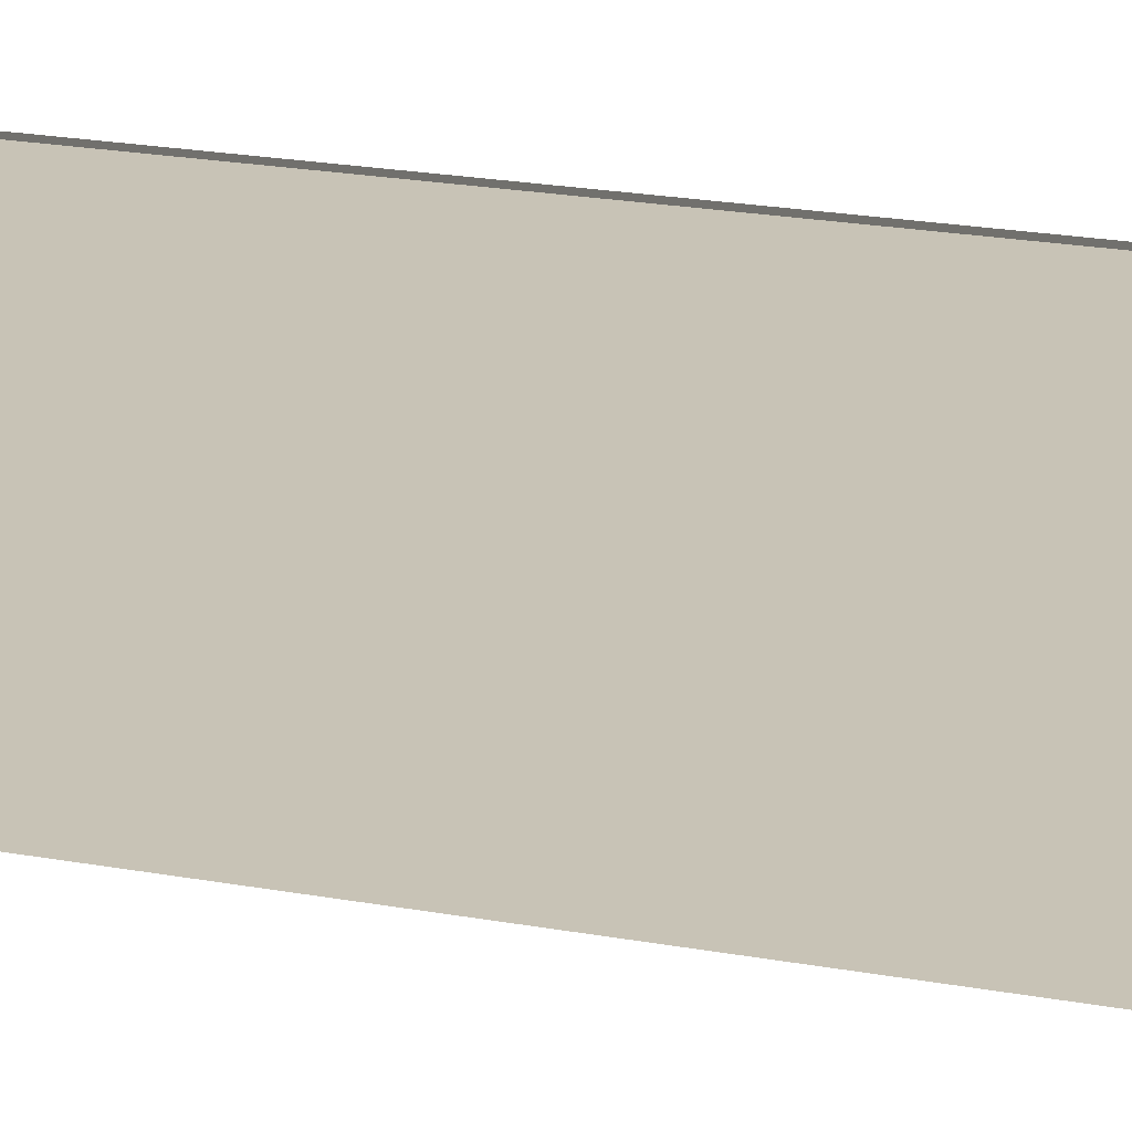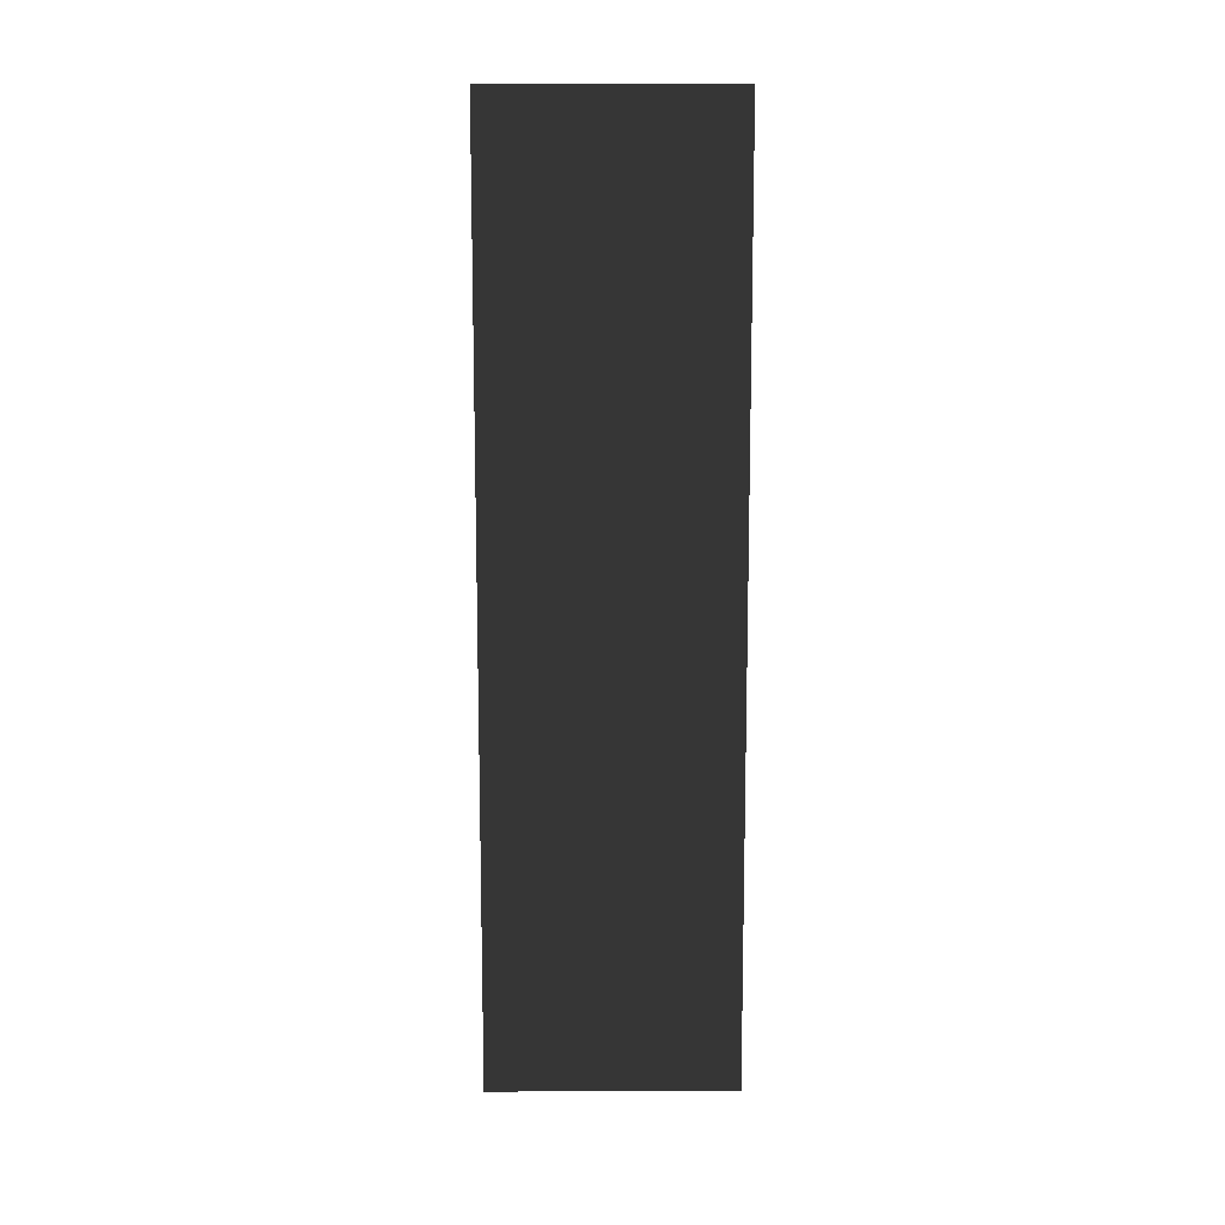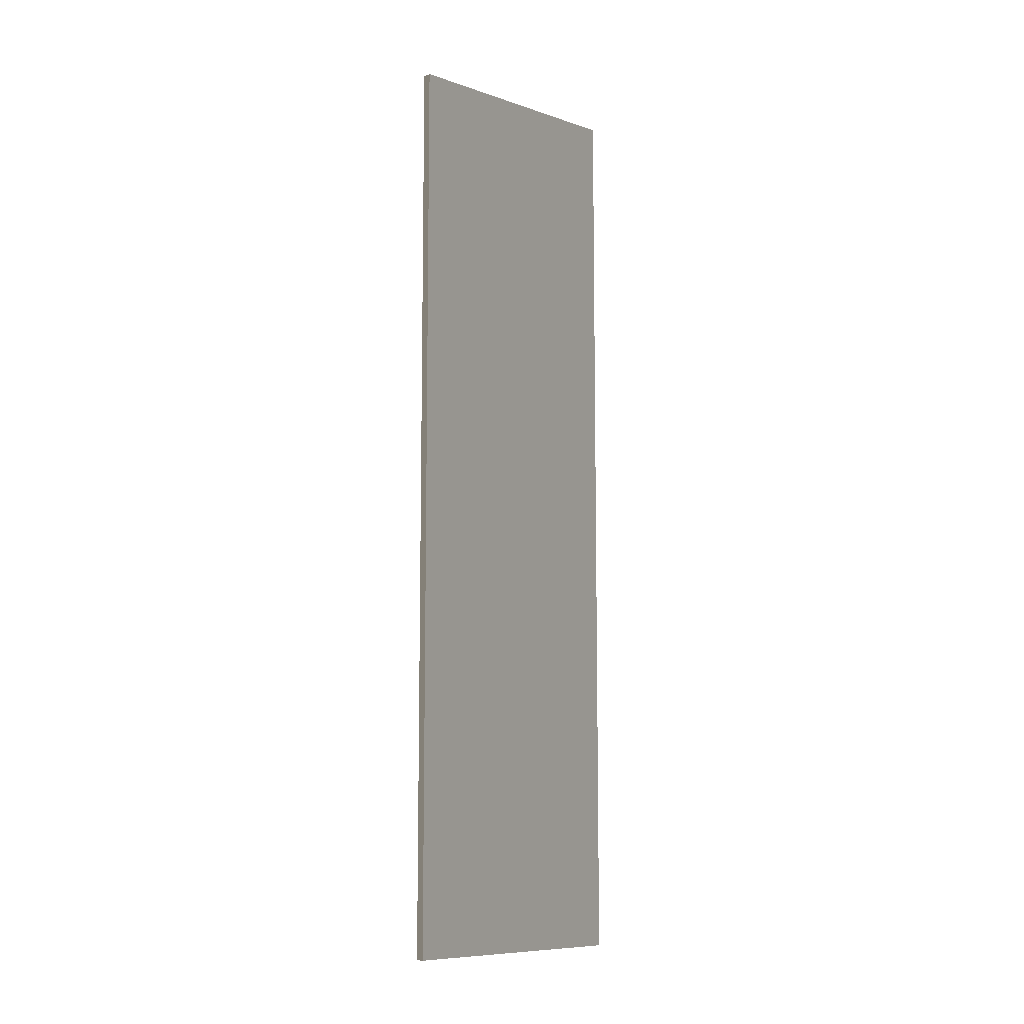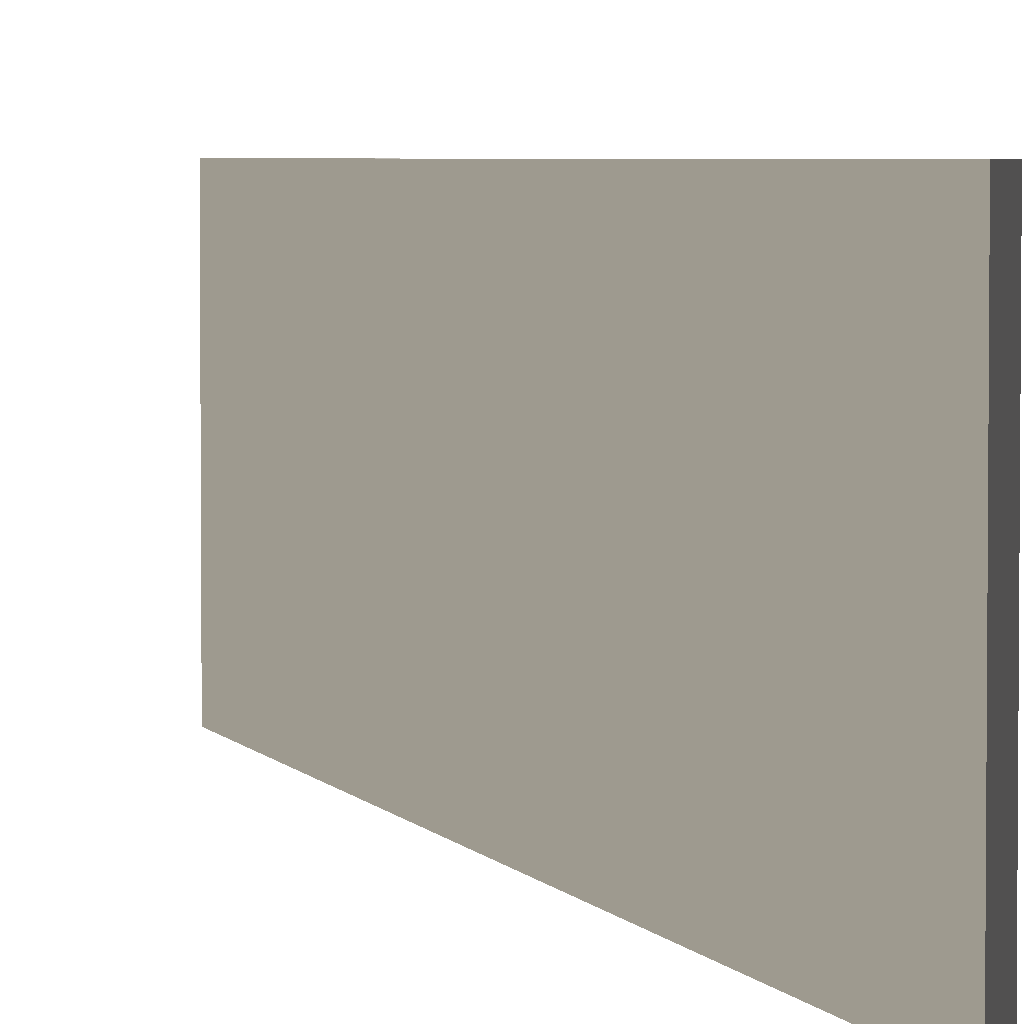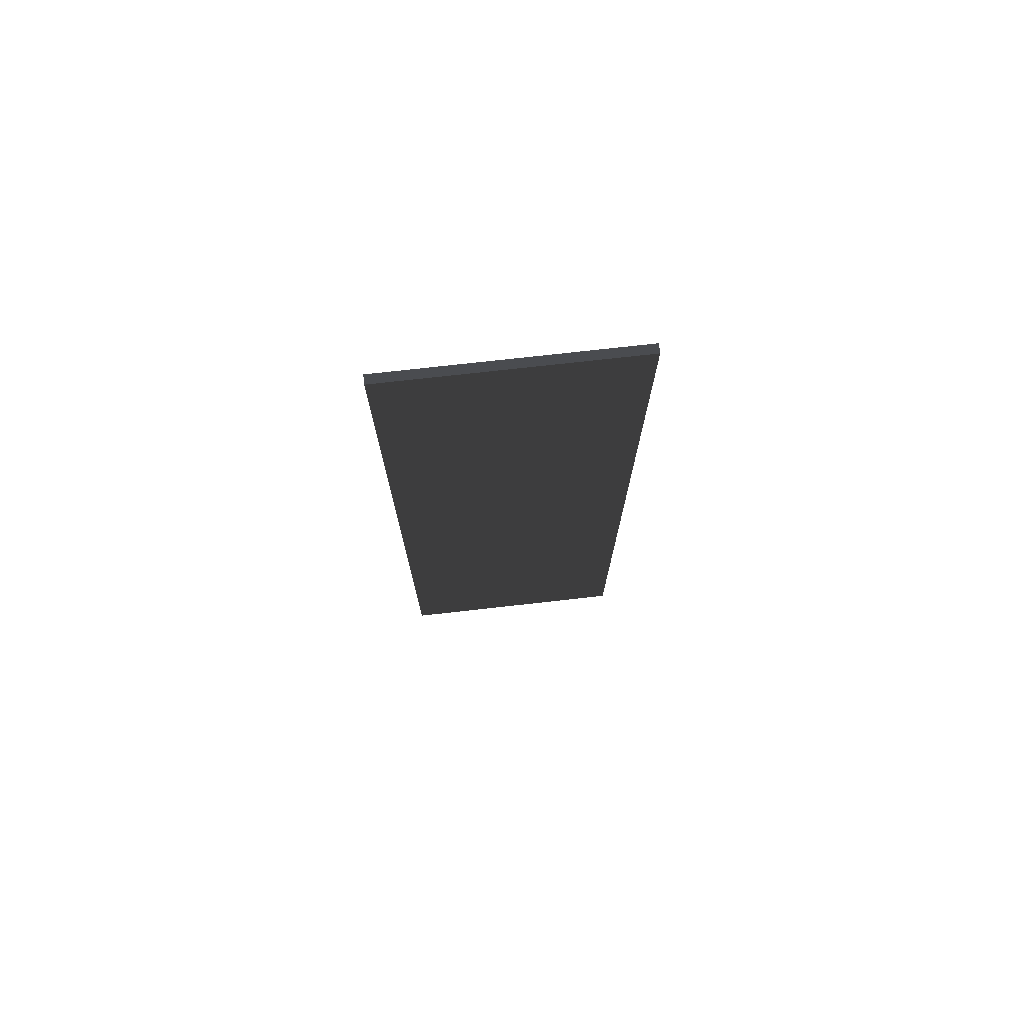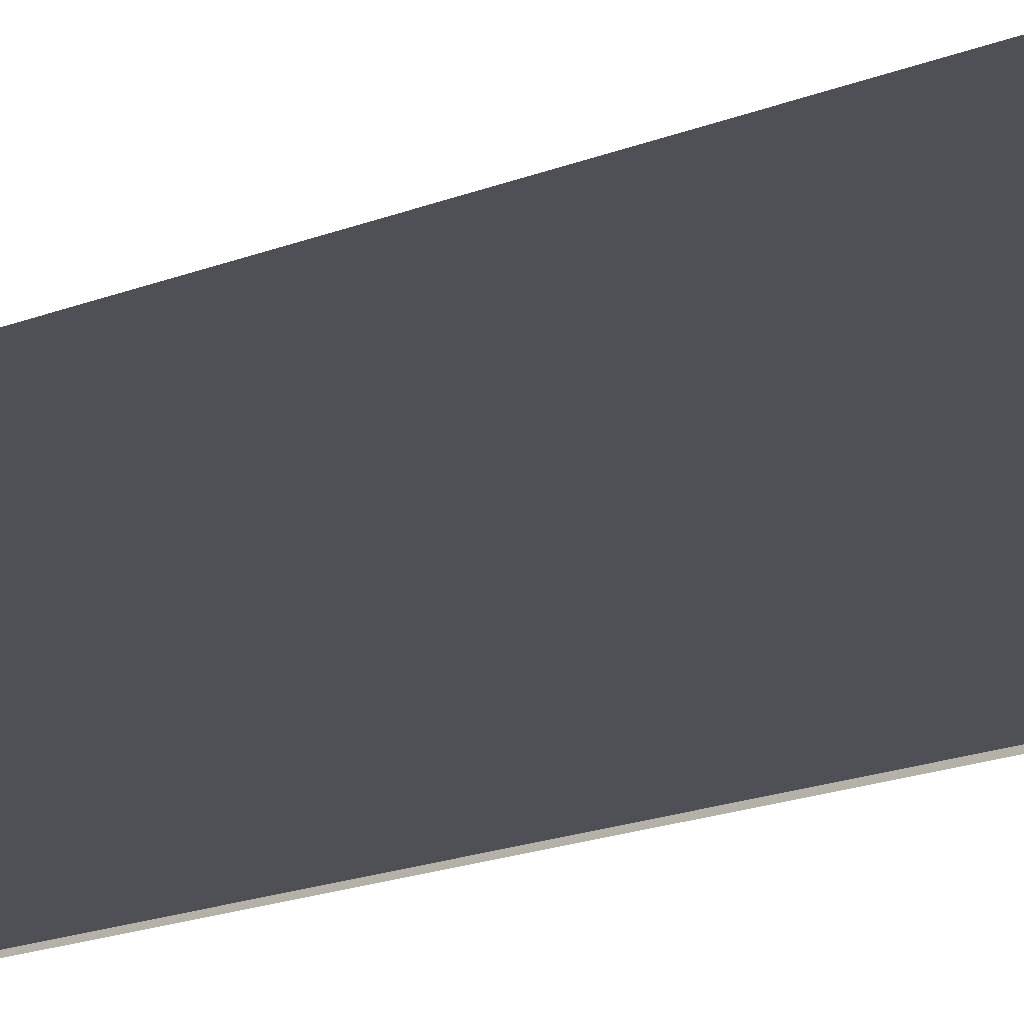
<metadata>
{"format":"obj","ext":"obj","renderer":"f3d","projection":"perspective","resolution":1024,"background":"white","views":[{"elev":19.7,"azim":109.5,"up":"+Z"},{"elev":11.9,"azim":-90.2,"up":"+Y"},{"elev":-8.9,"azim":48.6,"up":"+Y"},{"elev":3.8,"azim":163.8,"up":"+Z"},{"elev":74.8,"azim":83.6,"up":"+Y"},{"elev":-19.6,"azim":-54.0,"up":"+Z"}]}
</metadata>
<code>
v 0.04571 4.741 1.249
v -0.04573 4.741 1.249
v -0.04573 4.741 -1.249
v 0.0457 4.741 -1.249
v 0.0457 4.741 -1.249
v 0.04572 -2.562e-05 -1.249
v 0.04572 1.361e-05 1.249
v 0.04571 4.741 1.249
v 0.04573 -4.741 1.249
v 0.04573 -4.741 -1.249
v -0.04573 4.741 -1.249
v -0.04572 -2.724e-05 -1.249
v 0.04572 -2.562e-05 -1.249
v 0.0457 4.741 -1.249
v 0.04573 -4.741 -1.249
v -0.04571 -4.741 -1.249
v -0.04573 4.741 1.249
v -0.04572 2.562e-05 1.249
v -0.04572 -2.724e-05 -1.249
v -0.04573 4.741 -1.249
v -0.04571 -4.741 -1.249
v -0.0457 -4.741 1.249
v 0.04571 4.741 1.249
v 0.04572 1.361e-05 1.249
v -0.04572 2.562e-05 1.249
v -0.04573 4.741 1.249
v -0.0457 -4.741 1.249
v 0.04573 -4.741 1.249
v 0.04573 -4.741 1.249
v 0.04573 -4.741 -1.249
v -0.04571 -4.741 -1.249
v -0.0457 -4.741 1.249
g Wall_t7_36964_7
f 1 3 2
f 1 4 3
f 5 7 6
f 5 8 7
f 6 7 9
f 6 9 10
f 11 13 12
f 11 14 13
f 12 13 15
f 12 15 16
f 17 19 18
f 17 20 19
f 18 19 21
f 18 21 22
f 23 25 24
f 23 26 25
f 24 25 27
f 24 27 28
f 29 31 30
f 29 32 31

</code>
